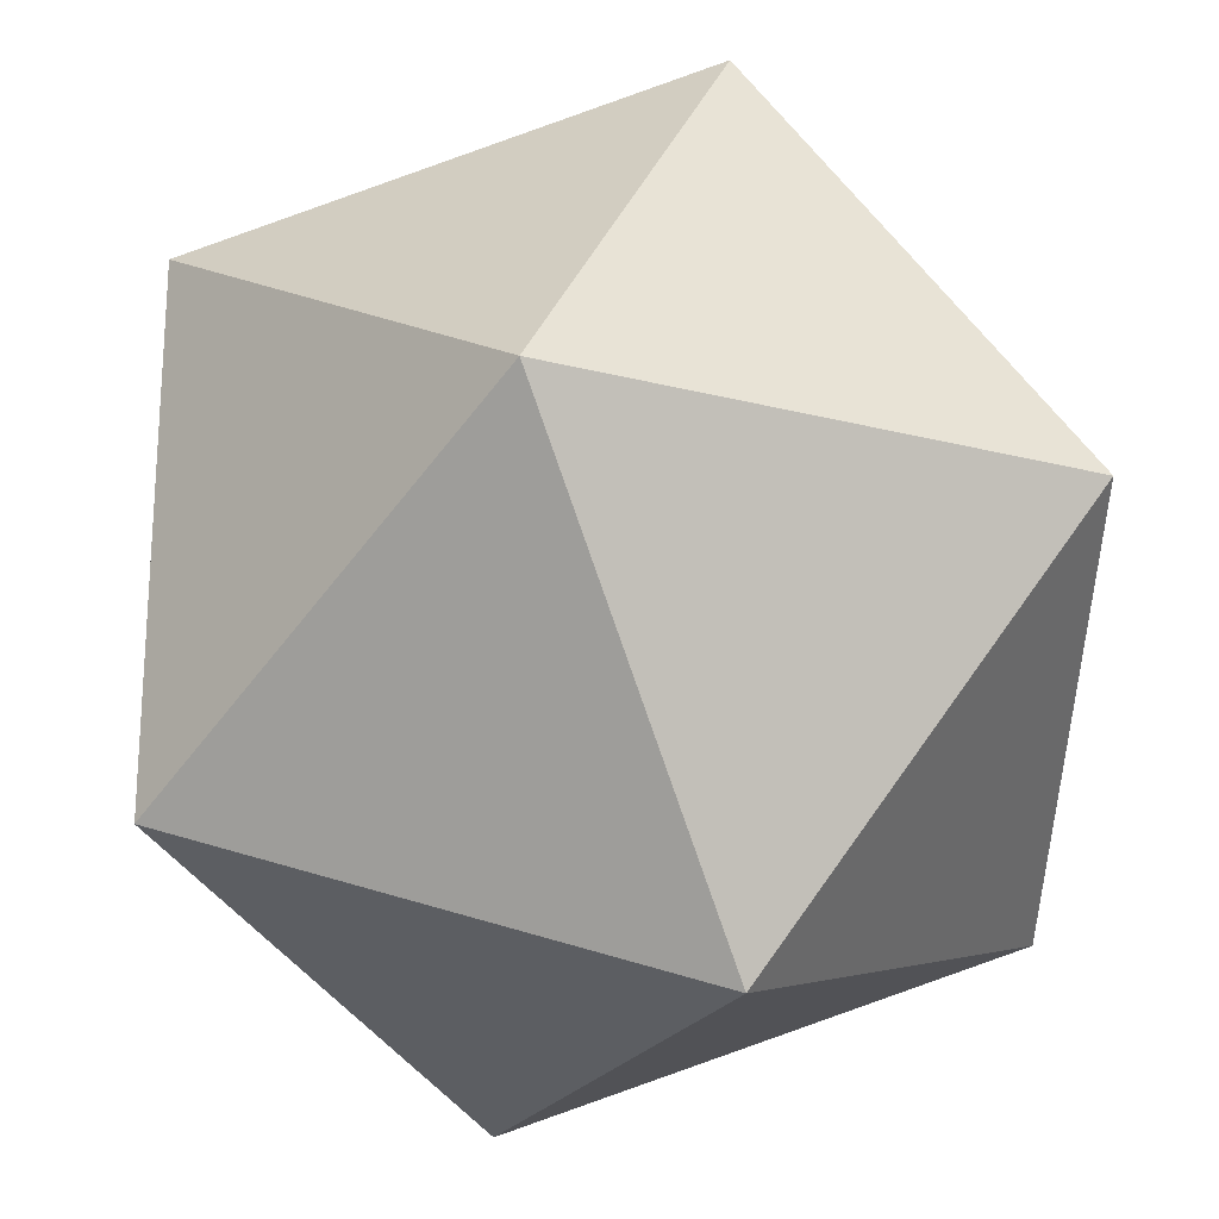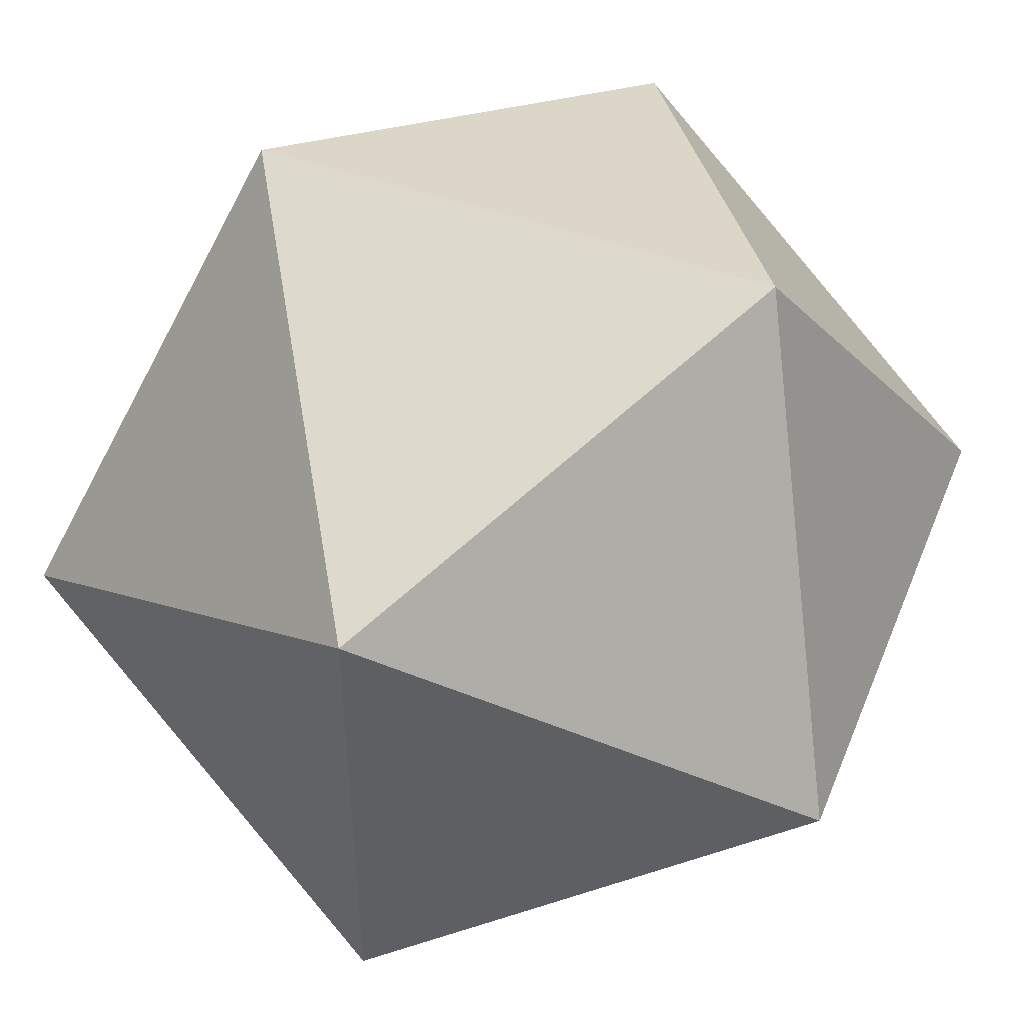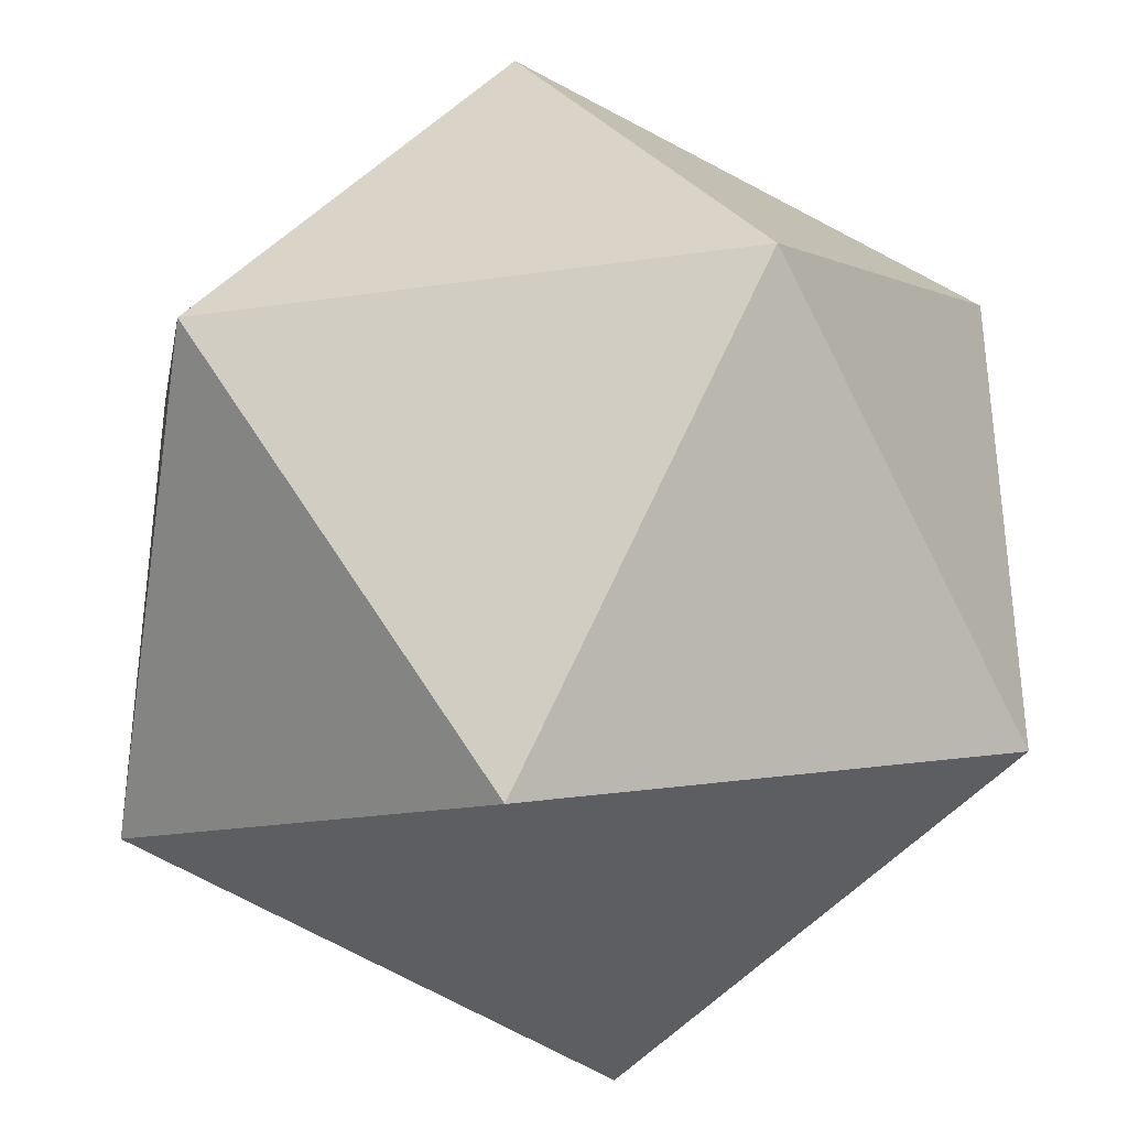
<metadata>
{"format":"obj","ext":"obj","renderer":"f3d","projection":"perspective","resolution":1024,"background":"white","views":[{"elev":-22.8,"azim":-113.9,"up":"+Y"},{"elev":48.6,"azim":21.5,"up":"+Y"},{"elev":-35.5,"azim":-79.4,"up":"+Y"}]}
</metadata>
<code>
v  0  0.4138  0.8507
v  0.8507  0.9395  0.5257
v  0.8507  0.9395  -0.5257
v  -0.8507  0.9395  -0.5257
v  -0.8507  0.9395  0.5257
v  -0.5257  1.79  0
v  0.5257  1.79  0
v  0.5257  0.08889  -0
v  -0.5257  0.08889  -0
v  -0  0.4138  -0.8507
v  -0  1.465  -0.8507
v  0  1.465  0.8507
v  0.6882  1.365  -0.2629
v  0.8507  0.9395  -0
v  0.6882  1.365  0.2629
v  0.6882  0.5142  -0.2629
v  0.6882  0.5142  0.2629
v  -0.6882  1.365  0.2629
v  -0.8507  0.9395  0
v  -0.6882  1.365  -0.2629
v  -0.6882  0.5142  -0.2629
v  -0.6882  0.5142  0.2629
v  -0.2629  1.628  0.4253
v  -0  1.79  0
v  0.2629  1.628  0.4253
v  0.2629  1.628  -0.4253
v  -0.2629  1.628  -0.4253
v  0.4253  1.202  -0.6882
v  -0  0.9395  -0.8507
v  0.4253  0.6767  -0.6882
v  -0.4253  0.6767  -0.6882
v  -0.4253  1.202  -0.6882
v  -0.2629  0.2513  -0.4253
v  0  0.08889  -0
v  0.2629  0.2513  -0.4253
v  0.2629  0.2513  0.4253
v  -0.2629  0.2513  0.4253
v  0.4253  0.6767  0.6882
v  0  0.9395  0.8507
v  0.4253  1.202  0.6882
v  -0.4253  1.202  0.6882
v  -0.4253  0.6767  0.6882
v  0.607  1.578  -0.1314
v  0.7694  1.152  -0.3943
v  0.8507  0.9395  0.2629
v  0.607  1.578  0.1314
v  0.607  0.3016  -0.1314
v  0.7694  0.7269  0.3943
v  -0.7694  1.152  0.3943
v  -0.8507  0.9395  -0.2629
v  -0.607  1.578  -0.1314
v  -0.7694  0.7269  -0.3943
v  -0.607  0.3016  0.1314
v  -0.3943  1.709  0.2127
v  0.2629  1.79  0
v  0.1314  1.546  0.638
v  0.3943  1.709  -0.2127
v  -0.1314  1.546  -0.638
v  0.2127  1.334  -0.7694
v  -0  0.6767  -0.8507
v  0.638  0.8081  -0.607
v  -0.2127  0.5452  -0.7694
v  -0.638  1.071  -0.607
v  -0.3943  0.1701  -0.2127
v  0.2629  0.08889  -0
v  0.1314  0.3326  -0.638
v  0.3943  0.1701  0.2127
v  -0.1314  0.3326  0.638
v  0.2127  0.5452  0.7694
v  0  1.202  0.8507
v  0.638  1.071  0.607
v  -0.2127  1.334  0.7694
v  -0.638  0.8081  0.607
v  0.6476  1.471  -0.1971
v  0.81  1.046  -0.46
v  0.8507  0.9395  0.3943
v  0.5663  1.684  0.06572
v  0.5663  0.1952  -0.06572
v  0.81  0.8332  0.46
v  -0.81  1.046  0.46
v  -0.8507  0.9395  -0.3943
v  -0.5663  1.684  -0.06572
v  -0.81  0.8332  -0.46
v  -0.5663  0.1952  0.06572
v  -0.46  1.75  0.1063
v  0.3943  1.79  0
v  0.06572  1.506  0.7443
v  0.46  1.75  -0.1063
v  -0.06572  1.506  -0.7443
v  0.1063  1.4  -0.81
v  -0  0.5452  -0.8507
v  0.7443  0.8738  -0.5663
v  -0.1063  0.4795  -0.81
v  -0.7443  1.005  -0.5663
v  -0.46  0.1295  -0.1063
v  0.3943  0.08889  -0
v  0.06572  0.3732  -0.7443
v  0.46  0.1295  0.1063
v  -0.06572  0.3732  0.7443
v  0.1063  0.4795  0.81
v  0  1.334  0.8507
v  0.7443  1.005  0.5663
v  -0.1063  1.4  0.81
v  -0.7443  0.8738  0.5663
v  0.8507  0.9395  -0.2629
v  0.7694  1.152  0.3943
v  0.7694  0.7269  -0.3943
v  0.607  0.3016  0.1314
v  -0.607  1.578  0.1314
v  -0.8507  0.9395  0.2629
v  -0.7694  1.152  -0.3943
v  -0.607  0.3016  -0.1314
v  -0.7694  0.7269  0.3943
v  -0.1314  1.546  0.638
v  -0.2629  1.79  0
v  0.3943  1.709  0.2127
v  0.1314  1.546  -0.638
v  -0.3943  1.709  -0.2127
v  0.638  1.071  -0.607
v  -0  1.202  -0.8507
v  0.2127  0.5452  -0.7694
v  -0.638  0.8081  -0.607
v  -0.2127  1.334  -0.7694
v  -0.1314  0.3326  -0.638
v  -0.2629  0.08889  -0
v  0.3943  0.1701  -0.2127
v  0.1314  0.3326  0.638
v  -0.3943  0.1701  0.2127
v  0.638  0.8081  0.607
v  0  0.6767  0.8507
v  0.2127  1.334  0.7694
v  -0.638  1.071  0.607
v  -0.2127  0.5452  0.7694
v  0.5663  1.684  -0.06572
v  0.7288  1.259  -0.3286
v  0.8507  0.9395  0.1314
v  0.6476  1.471  0.1971
v  0.6476  0.4079  -0.1971
v  0.7288  0.6205  0.3286
v  -0.7288  1.259  0.3286
v  -0.8507  0.9395  -0.1314
v  -0.6476  1.471  -0.1971
v  -0.7288  0.6205  -0.3286
v  -0.6476  0.4079  0.1971
v  -0.3286  1.668  0.319
v  0.1314  1.79  0
v  0.1971  1.587  0.5317
v  0.3286  1.668  -0.319
v  -0.1971  1.587  -0.5317
v  0.319  1.268  -0.7288
v  -0  0.8081  -0.8507
v  0.5317  0.7424  -0.6476
v  -0.319  0.611  -0.7288
v  -0.5317  1.137  -0.6476
v  -0.3286  0.2107  -0.319
v  0.1314  0.08889  -0
v  0.1971  0.292  -0.5317
v  0.3286  0.2107  0.319
v  -0.1971  0.292  0.5317
v  0.319  0.611  0.7288
v  0  1.071  0.8507
v  0.5317  1.137  0.6476
v  -0.319  1.268  0.7288
v  -0.5317  0.7424  0.6476
v  0.3286  1.668  0.319
v  0.46  1.75  0.1063
v  -0.1314  1.79  0
v  -0.1971  1.587  0.5317
v  -0.06572  1.506  0.7443
v  -0.7288  0.6205  0.3286
v  -0.6476  0.4079  -0.1971
v  -0.5663  0.1952  -0.06572
v  -0.7288  1.259  -0.3286
v  -0.81  1.046  -0.46
v  -0.8507  0.9395  0.1314
v  -0.8507  0.9395  0.3943
v  -0.6476  1.471  0.1971
v  -0.5663  1.684  0.06572
v  0.6476  0.4079  0.1971
v  0.5663  0.1952  0.06572
v  0.7288  0.6205  -0.3286
v  0.7288  1.259  0.3286
v  0.81  1.046  0.46
v  0.8507  0.9395  -0.1314
v  0.8507  0.9395  -0.3943
v  0.06572  1.506  -0.7443
v  0.1971  1.587  -0.5317
v  -0.3286  1.668  -0.319
v  0.5317  1.137  -0.6476
v  -0  1.071  -0.8507
v  0.1063  0.4795  -0.81
v  0.319  0.611  -0.7288
v  -0.7443  0.8738  -0.5663
v  -0.5317  0.7424  -0.6476
v  -0.319  1.268  -0.7288
v  -0.06572  0.3732  -0.7443
v  -0.1971  0.292  -0.5317
v  -0.1314  0.08889  -0
v  0.46  0.1295  -0.1063
v  0.3286  0.2107  -0.319
v  0.06572  0.3732  0.7443
v  0.1971  0.292  0.5317
v  -0.3286  0.2107  0.319
v  0.7443  0.8738  0.5663
v  0.5317  0.7424  0.6476
v  0  0.8081  0.8507
v  0.1063  1.4  0.81
v  0.319  1.268  0.7288
v  -0.5317  1.137  0.6476
v  -0.319  0.611  0.7288
v  0.81  0.8332  -0.46
v  -0.81  0.8332  0.46
v  -0.3943  1.79  0
v  -0.46  1.75  -0.1063
v  0.7443  1.005  -0.5663
v  -0  1.334  -0.8507
v  -0.1063  1.4  -0.81
v  -0.3943  0.08889  -0
v  -0.46  0.1295  0.1063
v  0  0.5452  0.8507
v  -0.7443  1.005  0.5663
v  -0.1063  0.4795  0.81
v  -0.2836  0.9395  0.7423
v  0.7423  1.223  -0
v  0.7423  0.656  -0
v  -0.7423  1.223  0
v  -0.7423  0.656  0
v  0  1.682  0.2836
v  -0  1.682  -0.2836
v  0.4588  1.398  -0.4588
v  0.2836  0.9395  -0.7423
v  -0.2836  0.9395  -0.7423
v  -0.4588  1.398  -0.4588
v  -0.4588  0.4807  -0.4588
v  0  0.1972  -0.2836
v  0.1873  1.118  -0.7791
v  0.4588  0.4807  -0.4588
v  0  0.1972  0.2836
v  0.4588  0.4807  0.4588
v  0.2836  0.9395  0.7423
v  0.4588  1.398  0.4588
v  -0  1.608  -0.476
v  -0.4588  1.398  0.4588
v  -0.4588  0.4807  0.4588
v  0.1784  0.1604  0.1873
v  0  1.608  0.476
v  0.4815  1.531  -0.3031
v  -0.3031  1.421  -0.5917
v  0.476  0.9395  0.6689
v  0.3031  0.458  0.5917
v  0.6689  1.415  -0
v  -0.5917  0.6364  -0.4815
v  -0.1873  0.7612  -0.7791
v  -0.1784  0.1604  -0.1873
v  -0.7791  0.7522  -0.1784
v  0.1784  1.719  -0.1873
v  -0.4815  0.3478  0.3031
v  -0.6689  0.4636  0
v  -0.7791  1.127  0.1784
v  0  0.2707  0.476
v  -0.1784  1.719  0.1873
v  -0.6689  1.415  0
v  -0  0.2707  -0.476
v  -0.4815  1.531  -0.3031
v  0.4815  0.3478  0.3031
v  0.1873  0.7612  0.7791
v  0.4815  1.531  0.3031
v  0.7791  1.127  -0.1784
v  -0.7791  1.127  -0.1784
v  -0.7791  0.7522  0.1784
v  0.1784  1.719  0.1873
v  -0.4815  1.531  0.3031
v  -0.1784  1.719  -0.1873
v  0.5917  1.243  -0.4815
v  0.3031  1.421  -0.5917
v  0.5917  0.6364  -0.4815
v  0.476  0.9395  -0.6689
v  0.1873  0.7612  -0.7791
v  -0.476  0.9395  -0.6689
v  -0.1873  1.118  -0.7791
v  -0.5917  1.243  -0.4815
v  -0.3031  0.458  -0.5917
v  -0.4815  0.3478  -0.3031
v  0.1784  0.1604  -0.1873
v  0.4815  0.3478  -0.3031
v  0.3031  0.458  -0.5917
v  -0.1784  0.1604  0.1873
v  0.5917  0.6364  0.4815
v  0.1873  1.118  0.7791
v  0.3031  1.421  0.5917
v  0.5917  1.243  0.4815
v  -0.5917  1.243  0.4815
v  -0.3031  1.421  0.5917
v  -0.5917  0.6364  0.4815
v  -0.3031  0.458  0.5917
v  0.6689  0.4636  -0
v  0.7791  0.7522  0.1784
v  0.7791  0.7522  -0.1784
v  0.7791  1.127  0.1784
v  -0.1873  0.7612  0.7791
v  -0.476  0.9395  0.6689
v  -0.1873  1.118  0.7791
v  -0  0.611  -0.5317
v  0.4253  0.9395  -0.03129
v  0.1873  0.7925  0.3538
v  -0.3286  0.4079  -0
v  -0.1471  1.293  0.1873
v  0.3286  0.4079  -0
v  -0.3898  0.9395  0.03861
v  0.1908  1.373  0.2024
v  -0.5337  0.9403  0.3286
v  0  1.268  0.5317
v  -0  1.074  -0.2969
v  0.2704  1.115  0.4026
v  0.1908  0.4272  0.2324
v  0.004583  1.268  -0.5437
v  0.3619  1.504  0.03327
v  -0.3316  1.476  0
v  -0.002147  0.611  0.5373
v  0.5325  0.9395  0.3309
v  0.09252  1.032  0.09252
v  0.3087  0.8144  -0.3932
v  -0.2665  0.7851  -0.3012
v  -0.4433  1.225  0.1392
v  -0.03057  1.005  -0.5912
v  -0.1678  1.375  -0.3514
v  -0.4417  0.5823  -0.1736
v  -0.1908  0.4272  0.2324
v  -0.02998  1.005  0.5896
v  -0.2502  0.8081  0.439
v  0.1908  1.403  -0.2137
v  0.4325  0.6553  -0.1567
v  -0.06572  1.527  -0.02933
v  -0.322  1.065  -0.4281
v  0.4818  0.6891  0.2388
v  -0.06572  0.3499  0.006813
v  -0.4109  0.6556  0.186
v  -0.4716  1.278  -0.1251
v  -0.1908  0.4272  -0.2324
v  -0.2395  1.149  0.5007
v  0.2393  0.4572  -0.2509
v  0.4748  1.279  0.1251
v  -0.5677  0.9395  -0.3509
v  0.5653  0.9395  -0.3494
v  0.2333  1.13  -0.5148
v  -0.1989  1.149  -0.07695
v  -0.1696  1  0.2279
v  0.08598  0.6813  -0.007388
v  0.4271  1.194  -0.2171
v  0.1764  0.9016  -0.1593
f 241 15 291
f 200 126 285
f 228 25 246
f 164 73 301
f 147 25 290
f 48 139 288
f 25 147 246
f 74 43 247
f 7 88 134
f 149 27 248
f 219 53 128
f 15 224 299
f 227 22 258
f 19 175 270
f 76 2 183
f 125 95 218
f 103 72 114
f 228 24 271
f 195 123 248
f 20 173 281
f 35 200 285
f 59 120 236
f 31 153 253
f 241 25 267
f 33 234 283
f 189 119 274
f 230 13 247
f 229 27 242
f 31 194 252
f 16 225 298
f 52 143 252
f 110 80 176
f 40 208 290
f 211 61 107
f 235 35 263
f 206 39 266
f 32 232 280
f 75 119 215
f 10 97 191
f 226 18 259
f 37 203 257
f 113 170 270
f 43 77 134
f 20 142 262
f 13 74 247
f 22 170 294
f 5 80 221
f 225 16 296
f 95 64 112
f 23 168 293
f 233 27 264
f 222 68 133
f 40 241 291
f 28 189 274
f 150 28 275
f 34 156 284
f 30 231 278
f 149 58 242
f 213 6 214
f 29 190 280
f 130 100 220
f 240 40 249
f 218 9 219
f 21 171 283
f 27 188 264
f 120 190 236
f 226 19 269
f 28 231 277
f 228 23 261
f 2 102 183
f 16 237 285
f 224 15 251
f 36 202 250
f 203 37 287
f 168 23 246
f 15 182 291
f 223 41 302
f 134 57 43
f 117 187 242
f 27 229 273
f 159 37 295
f 105 75 185
f 65 156 245
f 177 18 262
f 107 181 298
f 210 42 300
f 98 67 108
f 238 36 245
f 35 157 263
f 2 76 79
f 3 75 215
f 81 4 174
f 14 225 297
f 23 228 246
f 148 57 256
f 185 3 211
f 153 31 282
f 4 81 83
f 67 65 245
f 178 51 82
f 18 177 272
f 148 26 247
f 7 77 166
f 119 61 215
f 203 128 257
f 14 184 298
f 42 244 294
f 7 86 88
f 27 233 248
f 21 143 255
f 232 32 279
f 16 181 276
f 83 122 193
f 216 11 217
f 155 64 254
f 74 13 251
f 123 195 280
f 10 91 93
f 198 34 254
f 172 53 84
f 234 33 282
f 38 240 249
f 99 1 201
f 129 71 204
f 147 56 246
f 38 239 250
f 8 78 199
f 8 96 98
f 34 238 245
f 139 17 288
f 39 161 289
f 13 224 251
f 163 72 302
f 80 132 221
f 217 58 123
f 12 87 207
f 12 101 103
f 209 41 301
f 184 14 268
f 39 206 300
f 21 234 252
f 23 243 272
f 162 71 249
f 29 151 278
f 225 14 298
f 192 121 286
f 176 5 212
f 186 58 89
f 182 15 299
f 43 46 77
f 25 165 267
f 36 158 245
f 42 210 295
f 76 45 79
f 45 48 79
f 77 7 134
f 151 29 253
f 4 94 174
f 231 28 236
f 34 235 254
f 124 66 196
f 81 50 83
f 50 52 83
f 225 17 297
f 90 59 117
f 51 142 264
f 154 63 279
f 37 244 295
f 220 1 222
f 88 57 134
f 86 55 88
f 55 57 88
f 4 83 193
f 122 63 193
f 118 188 273
f 40 162 249
f 232 31 253
f 177 109 272
f 178 85 54
f 100 127 201
f 91 60 93
f 60 62 93
f 141 19 255
f 100 69 127
f 158 67 245
f 208 131 290
f 35 237 286
f 69 160 250
f 194 31 279
f 189 28 277
f 96 65 98
f 65 67 98
f 30 192 286
f 132 73 221
f 232 29 280
f 58 117 242
f 162 40 291
f 187 26 242
f 43 74 251
f 215 61 92
f 101 70 103
f 70 72 103
f 234 31 252
f 38 205 288
f 133 210 300
f 44 75 105
f 183 102 71
f 75 3 185
f 135 44 268
f 143 21 252
f 211 92 61
f 82 6 178
f 108 47 180
f 79 129 204
f 109 51 178
f 49 80 110
f 174 94 63
f 80 5 176
f 67 158 265
f 146 24 256
f 112 53 172
f 86 7 166
f 212 104 73
f 234 21 283
f 114 56 169
f 54 85 115
f 238 37 260
f 77 46 116
f 71 162 291
f 144 22 257
f 117 58 186
f 24 229 256
f 82 51 118
f 27 149 242
f 75 44 119
f 59 90 120
f 191 97 66
f 193 63 94
f 192 30 278
f 152 61 277
f 83 52 122
f 34 198 287
f 217 89 58
f 126 200 284
f 93 62 124
f 64 95 125
f 181 16 298
f 199 78 47
f 128 203 287
f 29 231 236
f 127 68 201
f 244 42 295
f 219 84 53
f 165 25 271
f 79 48 129
f 69 100 130
f 22 244 257
f 207 87 56
f 209 132 292
f 224 13 268
f 80 49 132
f 239 36 250
f 222 99 68
f 30 237 276
f 223 42 301
f 121 60 191
f 28 230 275
f 21 227 258
f 19 226 259
f 77 116 166
f 201 68 99
f 183 71 106
f 36 238 260
f 131 70 207
f 131 208 289
f 3 92 211
f 41 243 293
f 226 20 262
f 144 53 258
f 197 33 263
f 78 8 180
f 196 66 97
f 153 62 253
f 175 19 259
f 174 63 111
f 22 144 258
f 87 12 169
f 13 230 274
f 181 107 276
f 26 230 247
f 84 9 172
f 230 26 275
f 93 124 196
f 229 24 273
f 231 29 278
f 91 10 191
f 191 66 121
f 17 179 265
f 62 153 282
f 24 228 261
f 18 243 292
f 126 65 199
f 64 155 283
f 195 32 280
f 154 32 281
f 199 47 126
f 23 145 261
f 240 38 266
f 138 47 296
f 142 20 264
f 28 150 236
f 180 47 78
f 160 69 266
f 167 24 261
f 204 71 102
f 207 56 131
f 26 229 242
f 210 133 295
f 39 223 302
f 160 38 250
f 243 41 292
f 169 56 87
f 170 113 294
f 156 34 245
f 200 35 284
f 244 37 257
f 116 55 166
f 55 86 166
f 142 51 262
f 121 192 278
f 63 154 281
f 103 114 169
f 12 103 169
f 18 226 262
f 188 27 273
f 82 118 214
f 140 49 259
f 95 112 172
f 9 95 172
f 170 22 270
f 229 26 256
f 26 148 256
f 111 50 174
f 50 81 174
f 116 165 271
f 202 36 260
f 159 68 260
f 18 140 259
f 157 66 263
f 178 54 109
f 6 85 178
f 37 159 260
f 139 48 297
f 98 108 180
f 8 98 180
f 33 235 263
f 89 11 186
f 115 85 213
f 14 136 299
f 224 14 299
f 106 45 183
f 45 76 183
f 106 182 299
f 173 20 269
f 111 173 269
f 90 117 186
f 11 90 186
f 26 187 275
f 24 167 273
f 158 36 265
f 233 32 248
f 32 195 248
f 59 150 275
f 30 152 277
f 231 30 277
f 10 93 196
f 96 8 199
f 60 91 191
f 235 33 254
f 33 155 254
f 94 4 193
f 20 233 264
f 29 232 253
f 205 38 249
f 36 239 265
f 239 17 265
f 97 10 196
f 227 21 255
f 155 33 283
f 19 227 255
f 143 52 255
f 2 79 204
f 101 12 207
f 65 96 199
f 190 29 236
f 150 59 236
f 1 100 201
f 15 137 251
f 145 54 261
f 171 21 258
f 39 240 266
f 38 160 266
f 102 2 204
f 15 241 267
f 208 40 289
f 137 15 267
f 46 137 267
f 212 73 113
f 5 104 212
f 70 101 207
f 14 224 268
f 13 135 268
f 72 163 293
f 179 17 296
f 20 226 269
f 19 141 269
f 107 105 211
f 105 185 211
f 113 110 212
f 110 176 212
f 85 6 213
f 6 82 214
f 118 115 214
f 115 213 214
f 92 3 215
f 120 90 216
f 90 11 216
f 11 89 217
f 123 120 217
f 120 216 217
f 95 9 218
f 9 84 219
f 128 125 219
f 125 218 219
f 100 1 220
f 221 73 104
f 104 5 221
f 1 99 222
f 133 130 222
f 130 220 222
f 41 163 302
f 161 39 302
f 42 164 301
f 41 223 301
f 223 39 300
f 42 223 300
f 17 139 297
f 136 14 297
f 227 19 270
f 22 227 270
f 24 146 271
f 25 228 271
f 243 18 272
f 145 23 272
f 230 28 274
f 135 13 274
f 237 16 276
f 152 30 276
f 32 154 279
f 31 232 279
f 233 20 281
f 32 233 281
f 31 234 282
f 33 197 282
f 35 235 284
f 235 34 284
f 237 35 285
f 138 16 285
f 237 30 286
f 157 35 286
f 238 34 287
f 37 238 287
f 239 38 288
f 17 239 288
f 40 240 289
f 240 39 289
f 241 40 290
f 25 241 290
f 140 18 292
f 41 209 292
f 243 23 293
f 163 41 293
f 244 22 294
f 164 42 294
f 16 138 296
f 17 225 296
f 56 114 246
f 114 168 246
f 43 57 247
f 57 148 247
f 123 58 248
f 58 149 248
f 71 129 249
f 129 205 249
f 127 69 250
f 202 127 250
f 137 46 251
f 46 43 251
f 122 52 252
f 194 122 252
f 62 60 253
f 60 151 253
f 64 125 254
f 125 198 254
f 52 50 255
f 50 141 255
f 57 55 256
f 55 146 256
f 128 53 257
f 53 144 257
f 53 112 258
f 112 171 258
f 49 110 259
f 110 175 259
f 68 127 260
f 127 202 260
f 54 115 261
f 115 167 261
f 51 109 262
f 109 177 262
f 66 124 263
f 124 197 263
f 188 118 264
f 118 51 264
f 108 67 265
f 179 108 265
f 69 130 266
f 130 206 266
f 165 116 267
f 116 46 267
f 44 105 268
f 105 184 268
f 141 50 269
f 50 111 269
f 175 110 270
f 110 113 270
f 146 55 271
f 55 116 271
f 54 145 272
f 109 54 272
f 167 115 273
f 115 118 273
f 119 44 274
f 44 135 274
f 117 59 275
f 187 117 275
f 107 61 276
f 61 152 276
f 61 119 277
f 119 189 277
f 151 60 278
f 60 121 278
f 63 122 279
f 122 194 279
f 190 120 280
f 120 123 280
f 173 111 281
f 111 63 281
f 124 62 282
f 197 124 282
f 112 64 283
f 171 112 283
f 156 65 284
f 65 126 284
f 126 47 285
f 47 138 285
f 121 66 286
f 66 157 286
f 198 125 287
f 125 128 287
f 129 48 288
f 205 129 288
f 161 70 289
f 70 131 289
f 131 56 290
f 56 147 290
f 182 106 291
f 106 71 291
f 132 49 292
f 49 140 292
f 114 72 293
f 168 114 293
f 113 73 294
f 73 164 294
f 133 68 295
f 68 159 295
f 47 108 296
f 108 179 296
f 48 45 297
f 45 136 297
f 184 105 298
f 105 107 298
f 136 45 299
f 45 106 299
f 206 130 300
f 130 133 300
f 73 132 301
f 132 209 301
f 72 70 302
f 70 161 302

</code>
